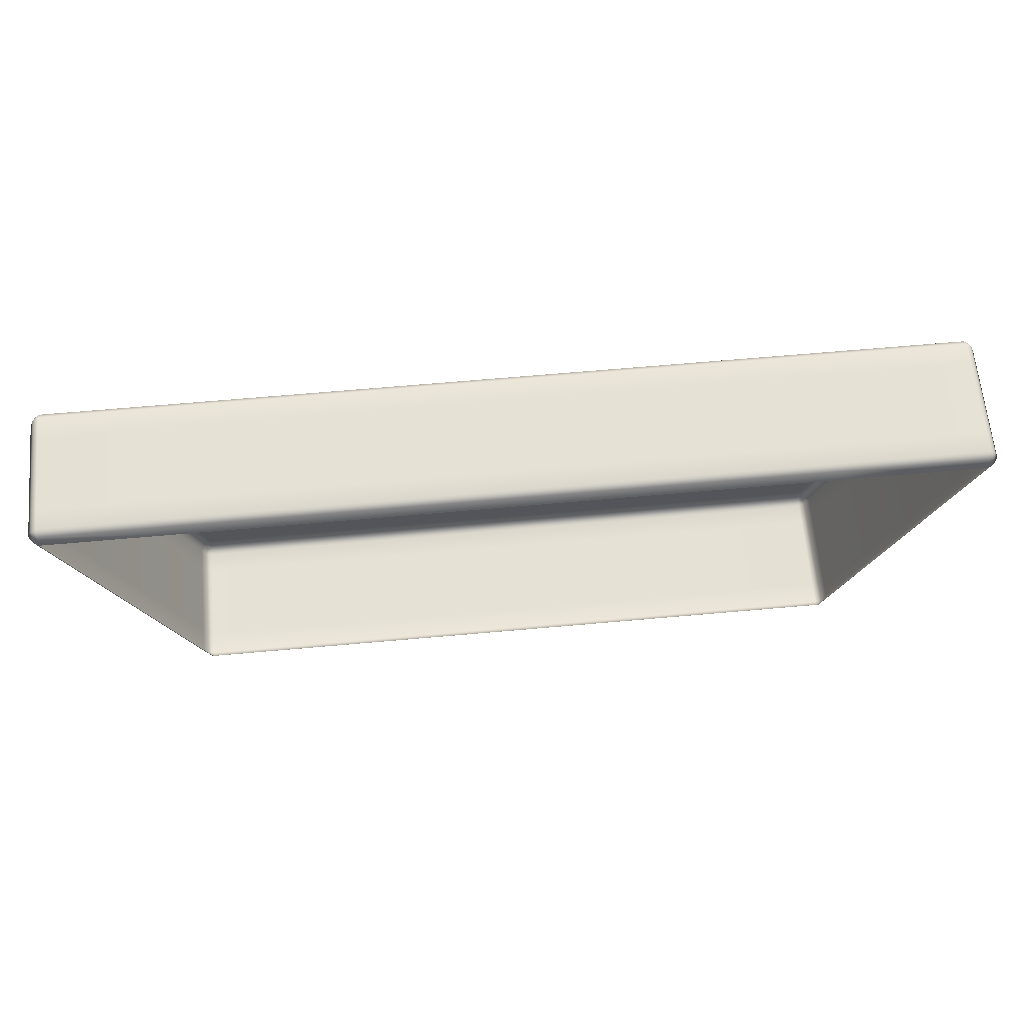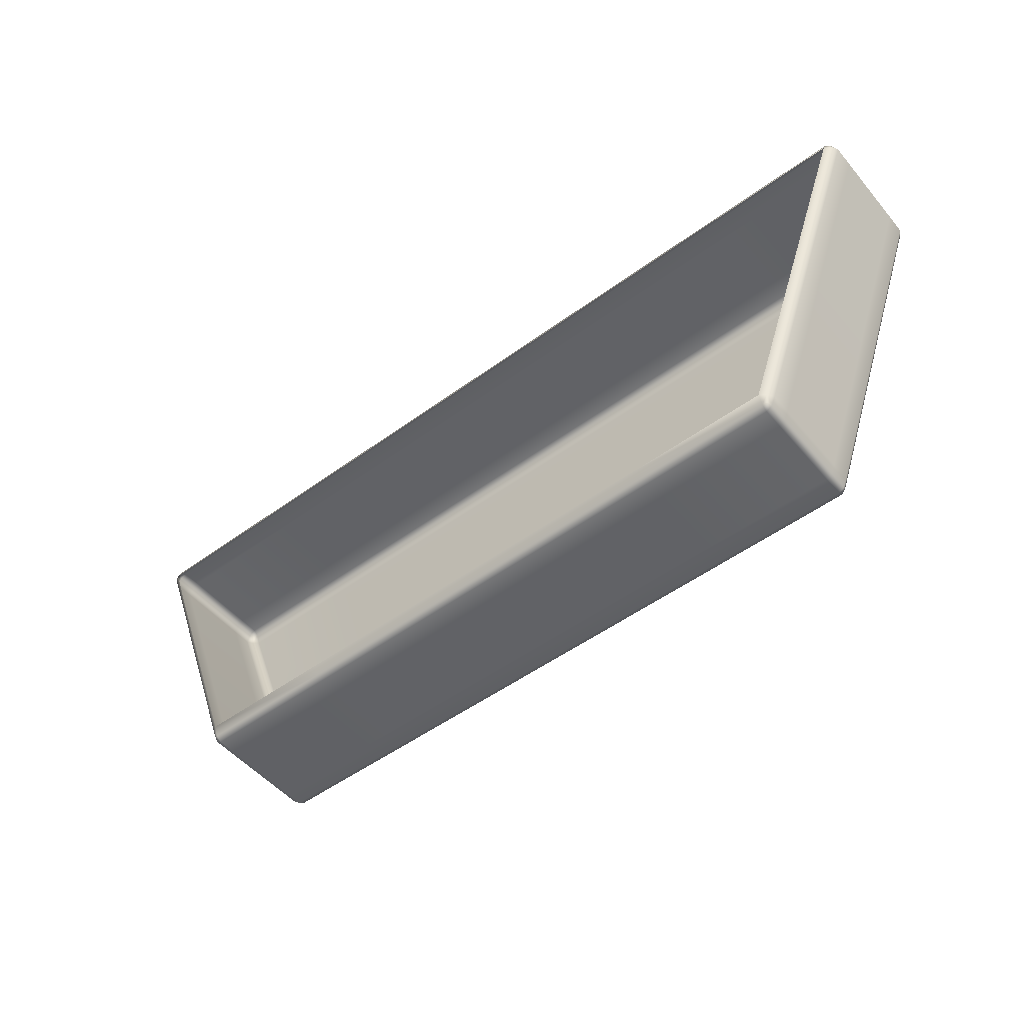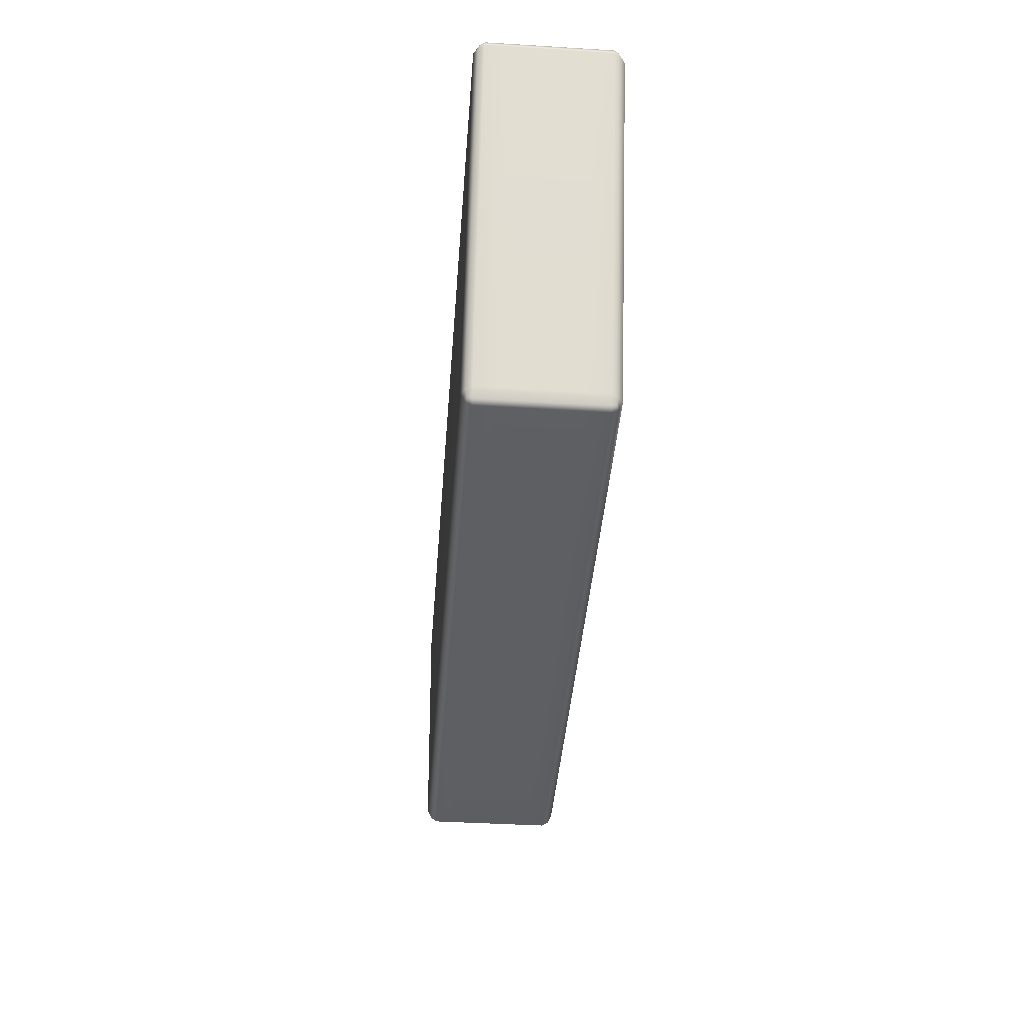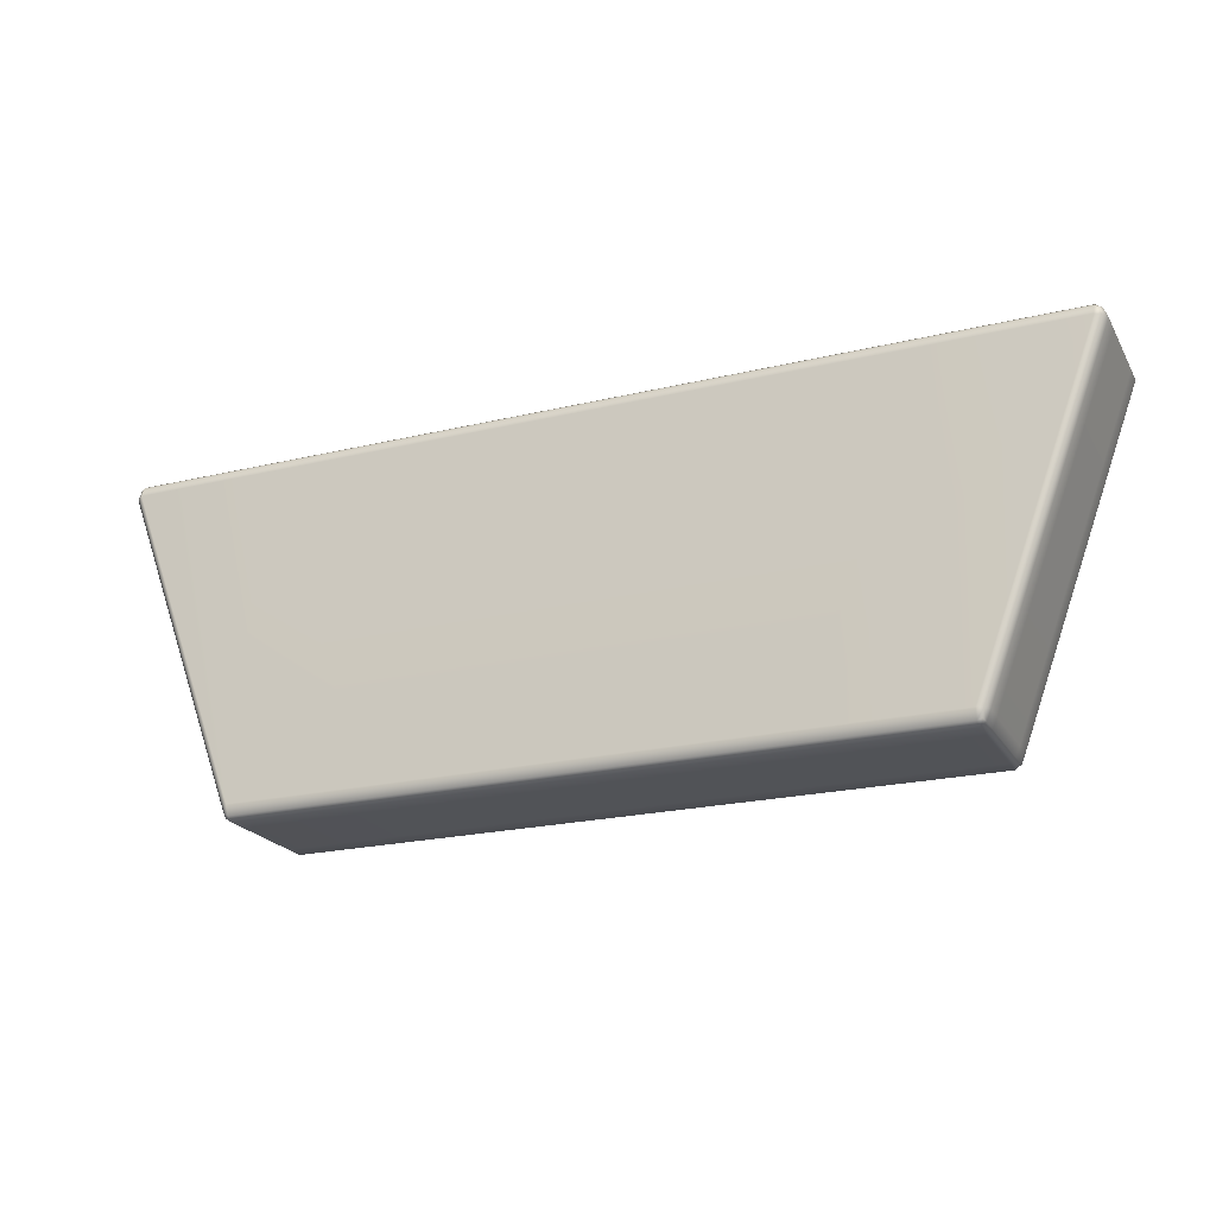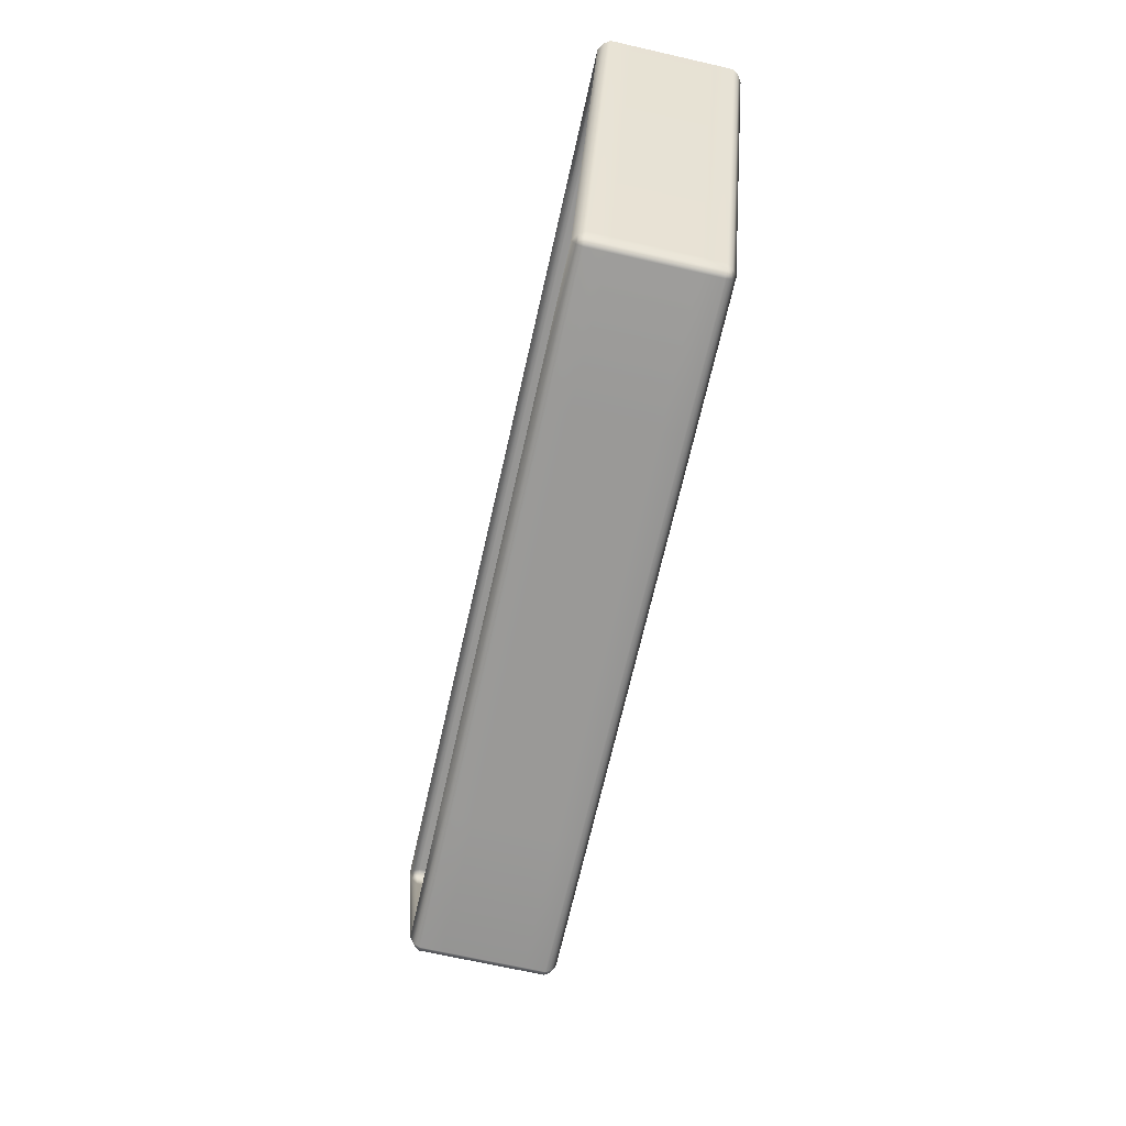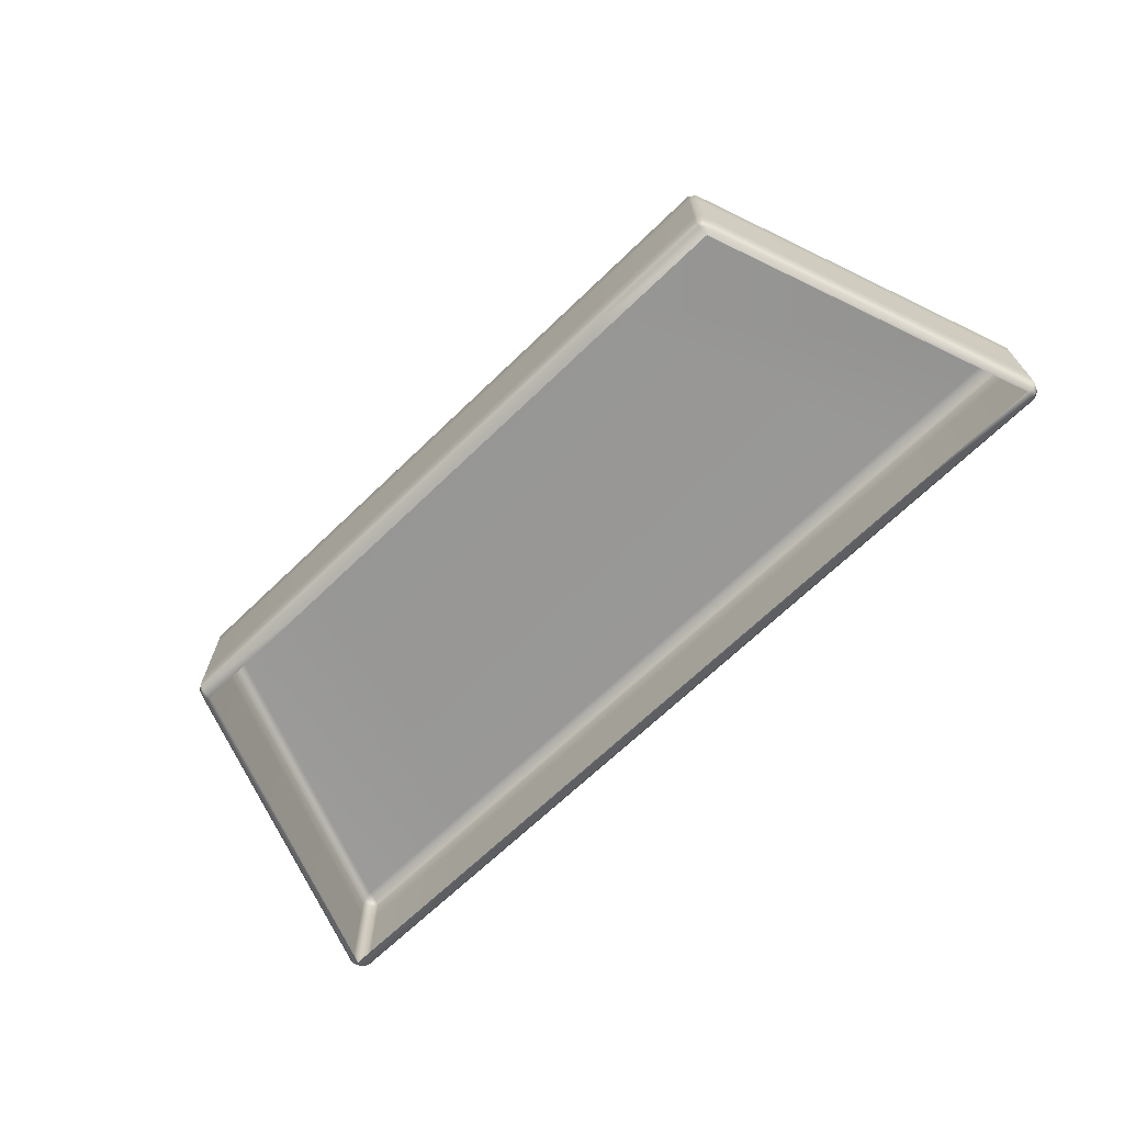
<metadata>
{"format":"obj","ext":"obj","renderer":"f3d","projection":"perspective","resolution":1024,"background":"white","views":[{"elev":64.7,"azim":-5.2,"up":"+Z"},{"elev":-50.7,"azim":38.7,"up":"+Z"},{"elev":-40.5,"azim":-94.3,"up":"+Z"},{"elev":-21.7,"azim":-157.1,"up":"+Z"},{"elev":-69.0,"azim":77.2,"up":"+Z"},{"elev":-68.3,"azim":-136.1,"up":"+Y"}]}
</metadata>
<code>
g ENV_S06_G8_Section04_Platform_Vinyl_MO
v 6.635 12.62 20.64
v 6.635 12.92 20.64
v 6.694 12.92 20.5
v 6.694 12.62 20.5
v 5 12.92 15.9
v 6.635 12.53 20.5
v 6.609 12.56 20.62
v 6.546 12.53 20.64
v 6.546 12.47 20.5
v 4.852 12.47 15.9
v 4.941 12.53 15.9
v 5 12.62 15.9
v 4.941 12.92 15.76
v 4.941 12.62 15.76
v 4.915 12.56 15.79
v -4.852 12.47 15.9
v -6.635 12.53 20.5
v -6.546 12.47 20.5
v -4.941 12.53 15.9
v -5 12.62 15.9
v -4.941 12.62 15.76
v -4.915 12.56 15.79
v -5 12.92 15.9
v -4.941 12.92 15.76
v -6.694 12.92 20.5
v -6.694 12.62 20.5
v -6.635 12.92 20.64
v -6.635 12.62 20.64
v -6.609 12.56 20.62
v -6.635 12.62 20.64
v -6.635 12.92 20.64
v -6.546 12.92 20.7
v -6.546 12.62 20.7
v -4.534 12.92 20.7
v -6.546 12.53 20.64
v -6.609 12.56 20.62
v -6.635 12.53 20.5
v -6.546 12.47 20.5
v -4.534 12.47 20.5
v -4.534 12.53 20.64
v 4.534 12.47 20.5
v -4.534 12.62 20.7
v 4.534 12.53 20.64
v 6.546 12.47 20.5
v 6.546 12.53 20.64
v 4.534 12.62 20.7
v 4.534 12.92 20.7
v 6.546 12.62 20.7
v 6.546 12.92 20.7
v 6.635 12.92 20.64
v 6.635 12.62 20.64
v 6.609 12.56 20.62
v -4.852 14.34 15.7
v -2.84 14.34 15.7
v -2.84 14.43 15.76
v -4.852 14.43 15.76
v -4.941 14.34 15.76
v -4.915 14.4 15.79
v -2.84 14.48 15.9
v -4.941 14.43 15.9
v -4.941 14.34 15.76
v -5 14.34 15.9
v -6.694 14.34 20.5
v -4.852 14.48 15.9
v -6.635 14.43 20.5
v -6.635 14.34 20.64
v -6.609 14.4 20.62
v -6.546 14.48 20.5
v -4.534 14.48 20.5
v -4.534 14.43 20.64
v -6.546 14.43 20.64
v -6.635 14.34 20.64
v -4.534 14.34 20.7
v -6.546 14.34 20.7
v 4.941 12.53 15.9
v 4.915 12.56 15.79
v 4.852 12.53 15.76
v 4.852 12.47 15.9
v 4.852 12.53 15.76
v 4.915 12.56 15.79
v 4.941 12.62 15.76
v 4.852 12.62 15.7
v 4.852 12.92 15.7
v 4.941 12.92 15.76
v 4.852 14.04 15.7
v 4.941 14.04 15.76
v 4.852 14.34 15.7
v 4.941 14.34 15.76
v 2.84 14.34 15.7
v 2.84 14.04 15.7
v -2.84 14.34 15.7
v 2.84 12.92 15.7
v -2.84 14.04 15.7
v -4.852 14.34 15.7
v -4.852 14.04 15.7
v -4.941 14.34 15.76
v -4.941 14.04 15.76
v -2.84 12.92 15.7
v -4.852 12.92 15.7
v -4.941 12.92 15.76
v 2.84 12.62 15.7
v -4.852 12.62 15.7
v -4.941 12.62 15.76
v -2.84 12.62 15.7
v -4.852 12.53 15.76
v -4.915 12.56 15.79
v -4.941 12.53 15.9
v -4.852 12.47 15.9
v -2.84 12.53 15.76
v -2.84 12.47 15.9
v 2.84 12.53 15.76
v 2.84 12.47 15.9
v 4.852 12.47 15.9
v 6.546 14.34 20.7
v 4.534 14.34 20.7
v 4.534 14.43 20.64
v 6.546 14.43 20.64
v 6.635 14.34 20.64
v 6.609 14.4 20.62
v 4.534 14.48 20.5
v 6.635 14.43 20.5
v 6.635 14.34 20.64
v 6.694 14.34 20.5
v 5 14.34 15.9
v 6.546 14.48 20.5
v 4.941 14.43 15.9
v 4.941 14.34 15.76
v 4.915 14.4 15.79
v 4.852 14.48 15.9
v 2.84 14.48 15.9
v 2.84 14.43 15.76
v 4.852 14.43 15.76
v 4.941 14.34 15.76
v 2.84 14.34 15.7
v 4.852 14.34 15.7
v 4.534 14.34 20.7
v -4.534 14.34 20.7
v -4.534 14.43 20.64
v 4.534 14.43 20.64
v -4.534 14.48 20.5
v 4.534 14.48 20.5
v 2.84 14.48 15.9
v -2.84 14.48 15.9
v -2.84 14.43 15.76
v 2.84 14.43 15.76
v -2.84 14.34 15.7
v 2.84 14.34 15.7
v 5 14.04 15.9
v 4.941 14.34 15.76
v 4.941 14.04 15.76
v 5 14.34 15.9
v 6.694 14.04 20.5
v 6.694 14.34 20.5
v 6.635 14.04 20.64
v 6.635 14.34 20.64
v 6.546 14.04 20.7
v 6.635 14.34 20.64
v 6.635 14.04 20.64
v 6.546 14.34 20.7
v 4.534 14.34 20.7
v 4.534 14.04 20.7
v -4.534 14.34 20.7
v -4.534 14.04 20.7
v -6.546 14.04 20.7
v -6.546 14.34 20.7
v -6.635 14.04 20.64
v -6.635 14.34 20.64
v -6.694 14.04 20.5
v -6.635 14.34 20.64
v -6.635 14.04 20.64
v -6.694 14.34 20.5
v -5 14.34 15.9
v -5 14.04 15.9
v -4.941 14.04 15.76
v -4.941 14.34 15.76
v 5 12.92 15.9
v 4.941 14.04 15.76
v 4.941 12.92 15.76
v 5 14.04 15.9
v 6.694 12.92 20.5
v 6.694 14.04 20.5
v 6.635 12.92 20.64
v 6.635 14.04 20.64
v 6.546 12.92 20.7
v 6.635 14.04 20.64
v 6.635 12.92 20.64
v 6.546 14.04 20.7
v 4.534 14.04 20.7
v 4.534 12.92 20.7
v -4.534 14.04 20.7
v -4.534 12.92 20.7
v -6.546 12.92 20.7
v -6.546 14.04 20.7
v -6.635 12.92 20.64
v -6.635 14.04 20.64
v -6.694 12.92 20.5
v -6.635 14.04 20.64
v -6.635 12.92 20.64
v -6.694 14.04 20.5
v -5 14.04 15.9
v -5 12.92 15.9
v -4.941 12.92 15.76
v -4.941 14.04 15.76
g ENV_S06_G8_Section04_Platform_Vinyl_MO_0
f 3 2 1
f 4 3 1
f 3 4 5
f 4 1 6
f 1 7 6
f 6 7 8
f 9 6 8
f 9 10 6
f 10 11 6
f 6 11 4
f 4 12 5
f 11 12 4
f 13 5 12
f 14 13 12
f 12 11 14
f 11 15 14
f 18 17 16
f 17 19 16
f 20 19 17
f 20 21 19
f 21 22 19
f 20 23 21
f 23 24 21
f 25 23 20
f 26 25 20
f 26 20 17
f 27 25 26
f 28 27 26
f 26 17 28
f 17 29 28
f 32 31 30
f 33 32 30
f 34 32 33
f 33 30 35
f 30 36 35
f 35 36 37
f 38 35 37
f 35 38 39
f 40 35 39
f 33 35 40
f 40 39 41
f 42 34 33
f 42 33 40
f 43 40 41
f 42 40 43
f 43 41 44
f 45 43 44
f 42 46 34
f 46 42 43
f 46 43 45
f 46 47 34
f 46 48 47
f 48 46 45
f 48 49 47
f 50 49 48
f 51 50 48
f 48 45 51
f 45 52 51
f 55 54 53
f 56 55 53
f 53 57 56
f 57 58 56
f 59 55 56
f 56 58 60
f 60 58 61
f 62 60 61
f 60 62 63
f 64 59 56
f 64 56 60
f 65 60 63
f 64 60 65
f 63 66 65
f 66 67 65
f 59 64 68
f 68 64 65
f 69 59 68
f 69 68 70
f 65 67 71
f 68 65 71
f 68 71 70
f 71 67 72
f 70 71 73
f 74 71 72
f 71 74 73
f 77 76 75
f 78 77 75
f 81 80 79
f 82 81 79
f 82 83 81
f 83 84 81
f 83 85 84
f 85 86 84
f 85 87 86
f 87 88 86
f 89 87 85
f 90 89 85
f 90 85 83
f 91 89 90
f 92 90 83
f 92 83 82
f 93 91 90
f 93 90 92
f 94 91 93
f 95 94 93
f 96 94 95
f 97 96 95
f 98 93 92
f 95 93 98
f 97 95 99
f 99 95 98
f 100 97 99
f 101 92 82
f 98 92 101
f 100 99 102
f 103 100 102
f 99 98 104
f 102 99 104
f 104 98 101
f 102 105 103
f 102 104 105
f 105 106 103
f 107 106 105
f 108 107 105
f 104 109 105
f 105 109 108
f 104 101 109
f 109 110 108
f 101 82 111
f 101 111 109
f 109 111 110
f 82 79 111
f 111 112 110
f 111 79 112
f 79 113 112
f 116 115 114
f 117 116 114
f 114 118 117
f 118 119 117
f 120 116 117
f 117 119 121
f 121 119 122
f 123 121 122
f 123 124 121
f 125 120 117
f 125 117 121
f 124 126 121
f 121 126 125
f 124 127 126
f 127 128 126
f 125 129 120
f 126 129 125
f 129 130 120
f 130 129 131
f 126 128 132
f 129 126 132
f 129 132 131
f 132 128 133
f 131 132 134
f 135 132 133
f 132 135 134
f 138 137 136
f 139 138 136
f 140 138 139
f 141 140 139
f 141 142 140
f 142 143 140
f 143 142 144
f 142 145 144
f 144 145 146
f 145 147 146
f 150 149 148
f 149 151 148
f 152 148 151
f 153 152 151
f 152 153 154
f 153 155 154
f 158 157 156
f 157 159 156
f 156 159 160
f 161 156 160
f 161 160 162
f 163 161 162
f 163 162 164
f 162 165 164
f 164 165 166
f 165 167 166
f 170 169 168
f 169 171 168
f 171 172 168
f 172 173 168
f 173 172 174
f 172 175 174
f 178 177 176
f 177 179 176
f 180 176 179
f 181 180 179
f 180 181 182
f 181 183 182
f 186 185 184
f 185 187 184
f 184 187 188
f 189 184 188
f 189 188 190
f 191 189 190
f 191 190 192
f 190 193 192
f 192 193 194
f 193 195 194
f 198 197 196
f 197 199 196
f 199 200 196
f 200 201 196
f 201 200 202
f 200 203 202

</code>
